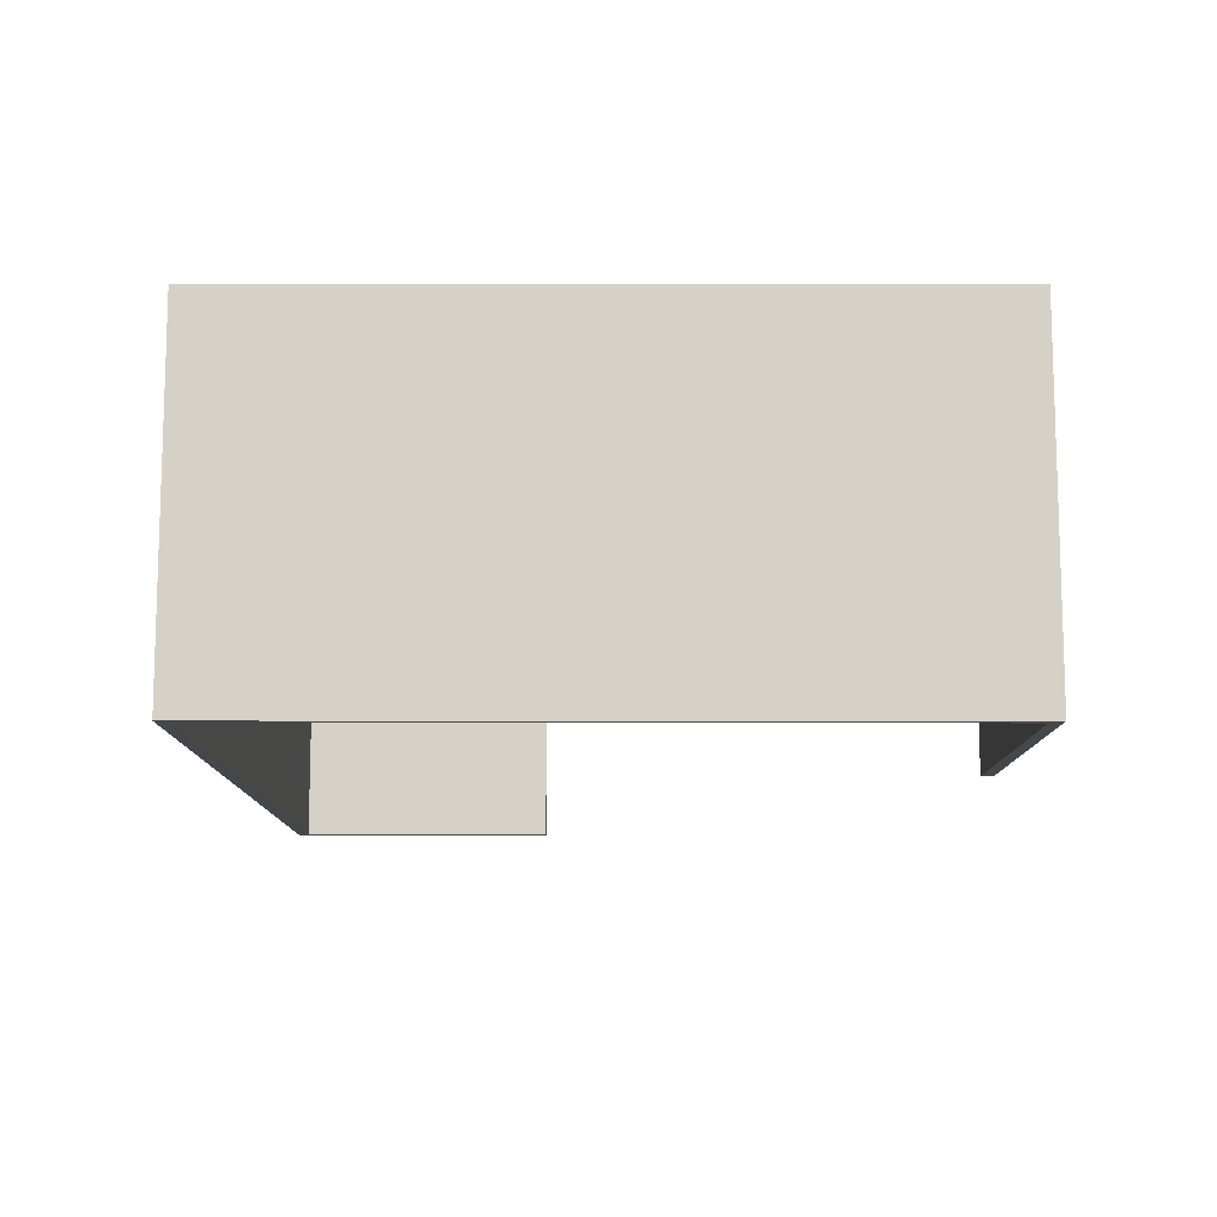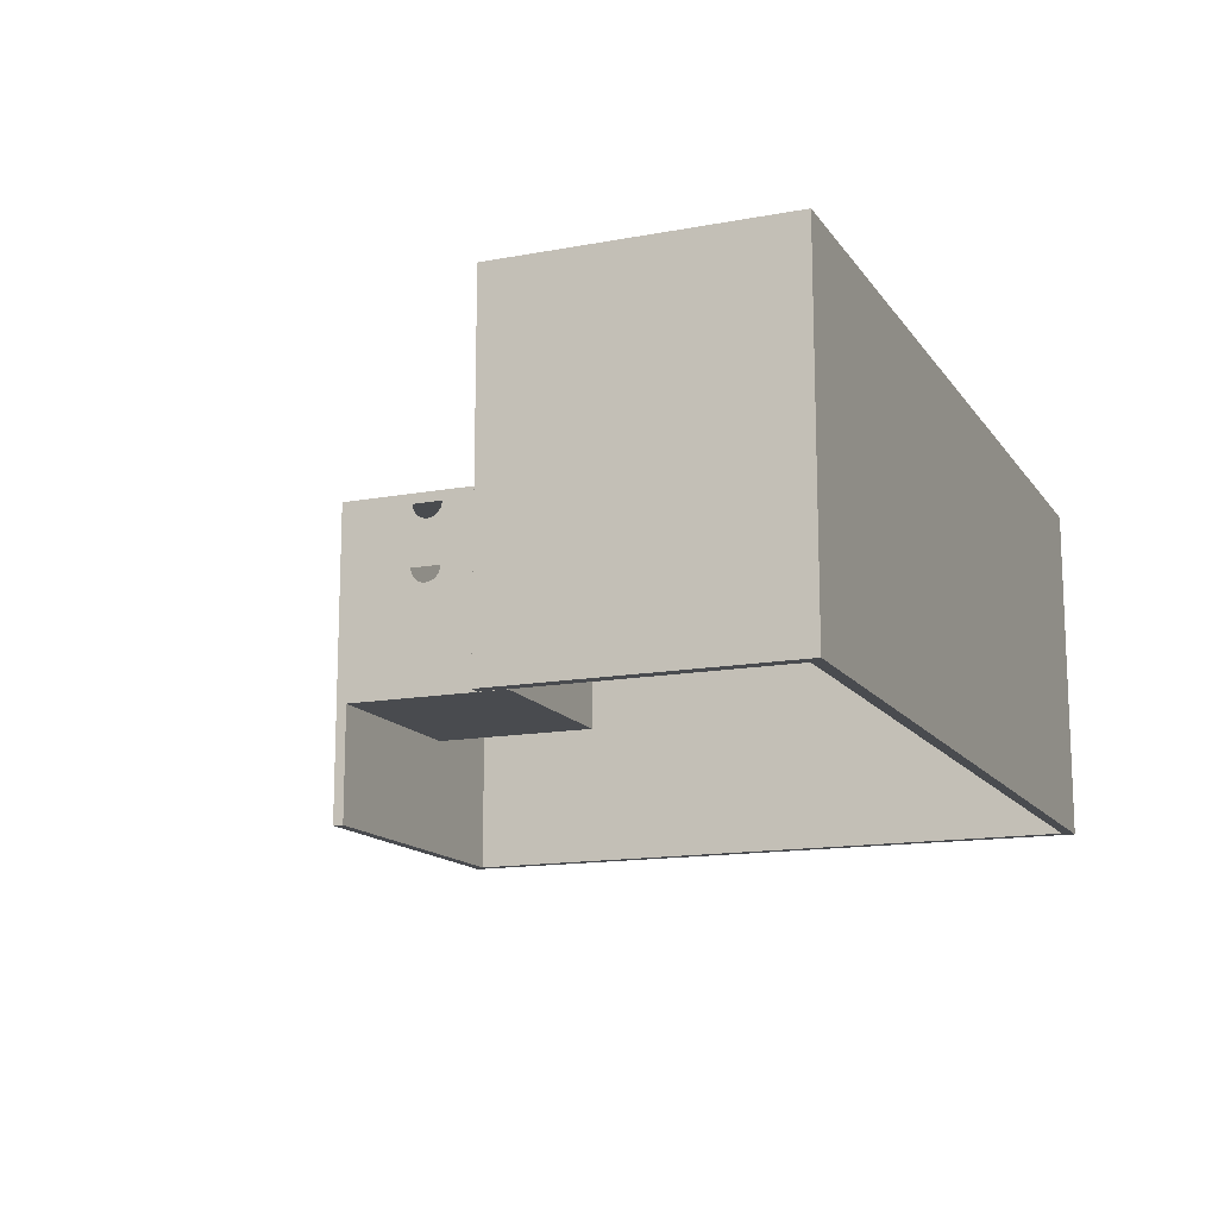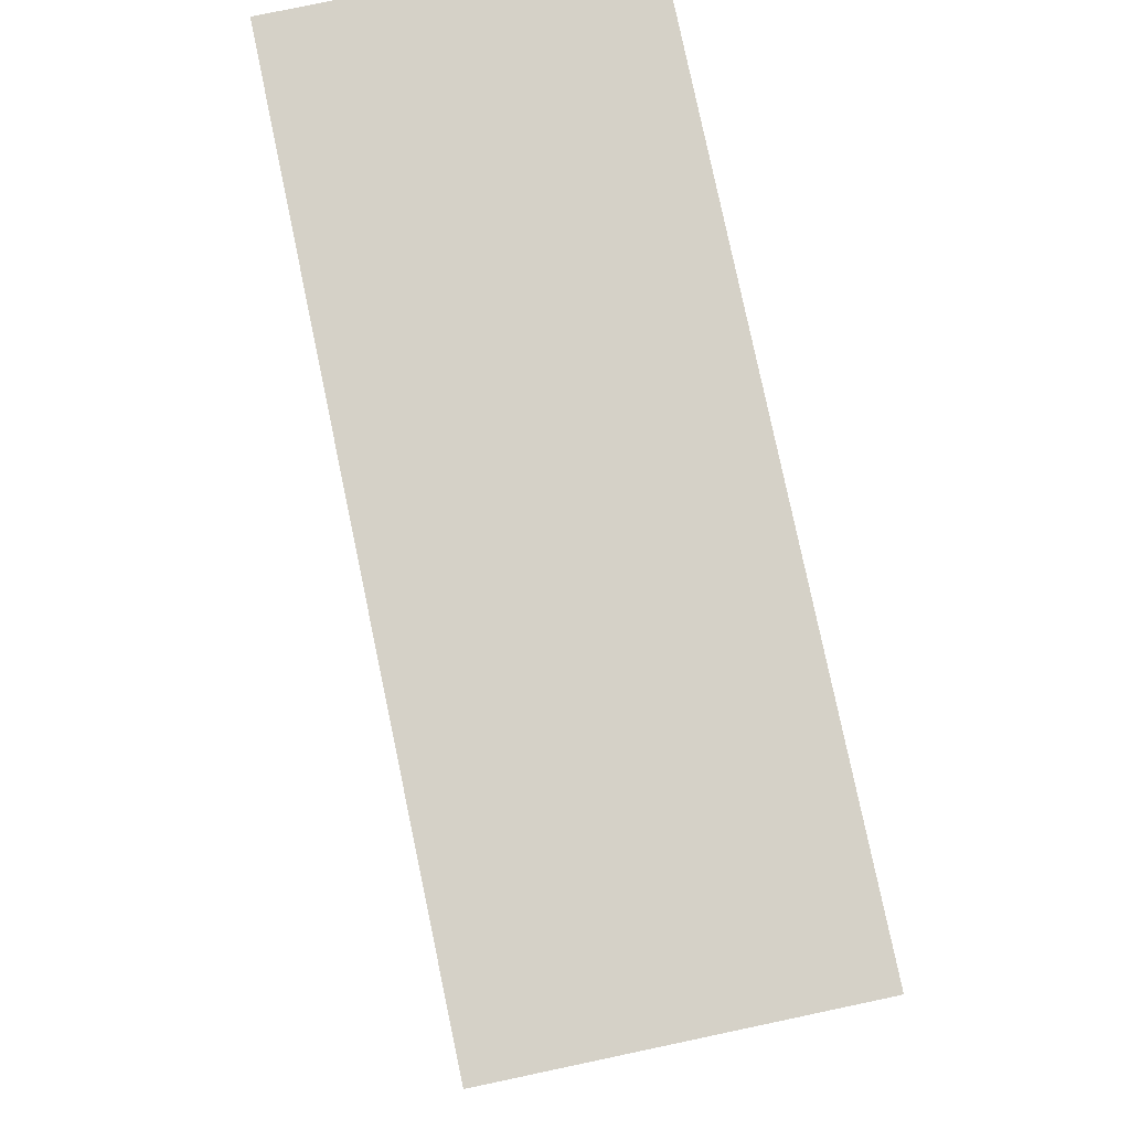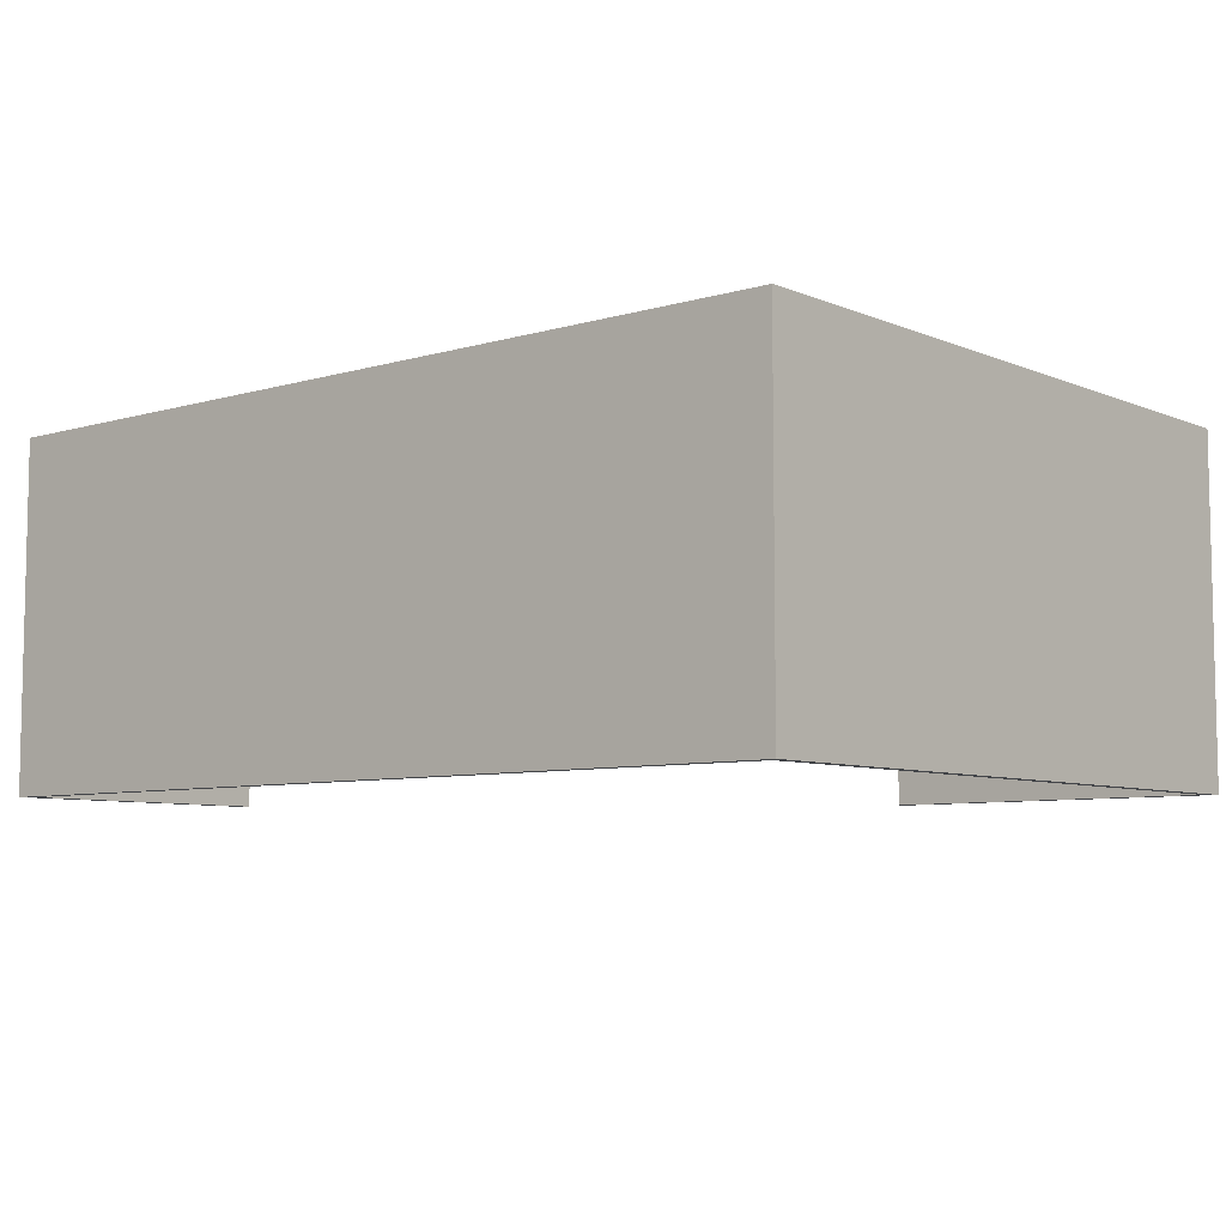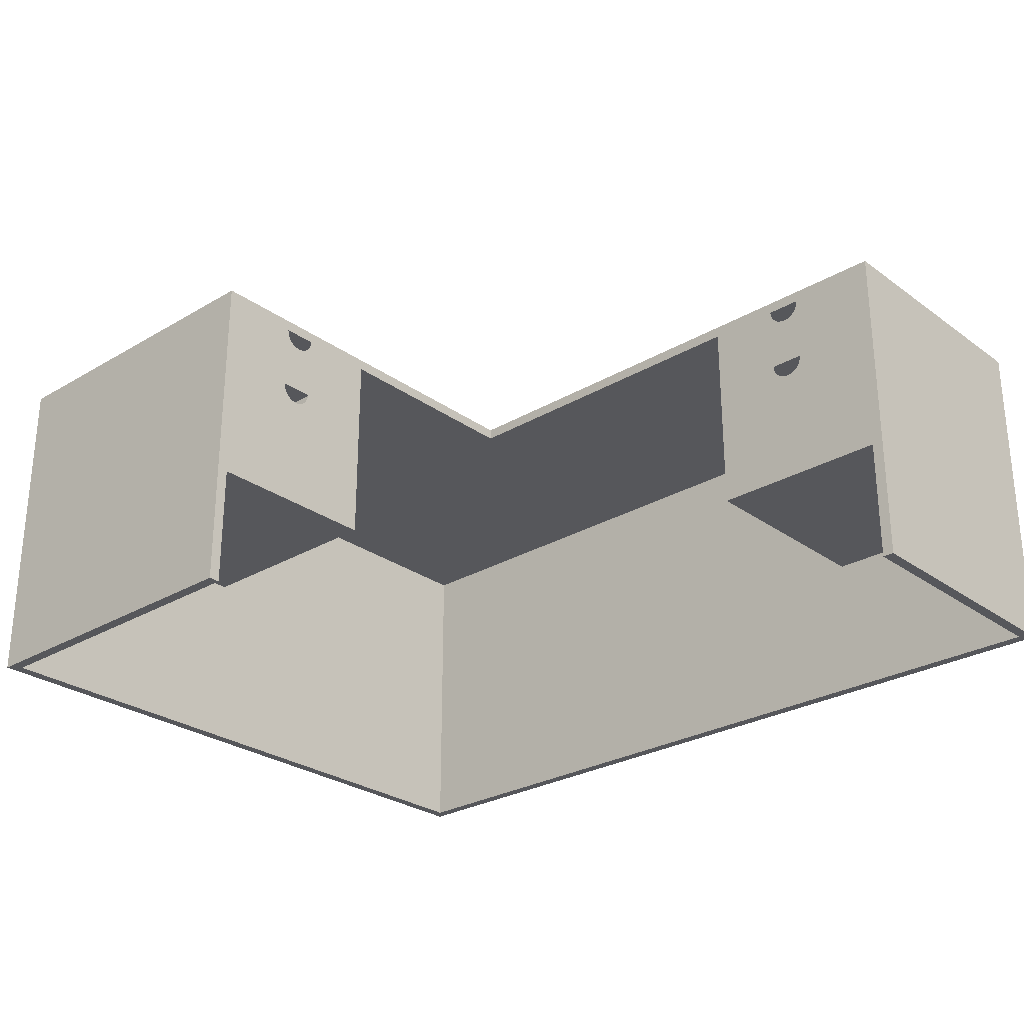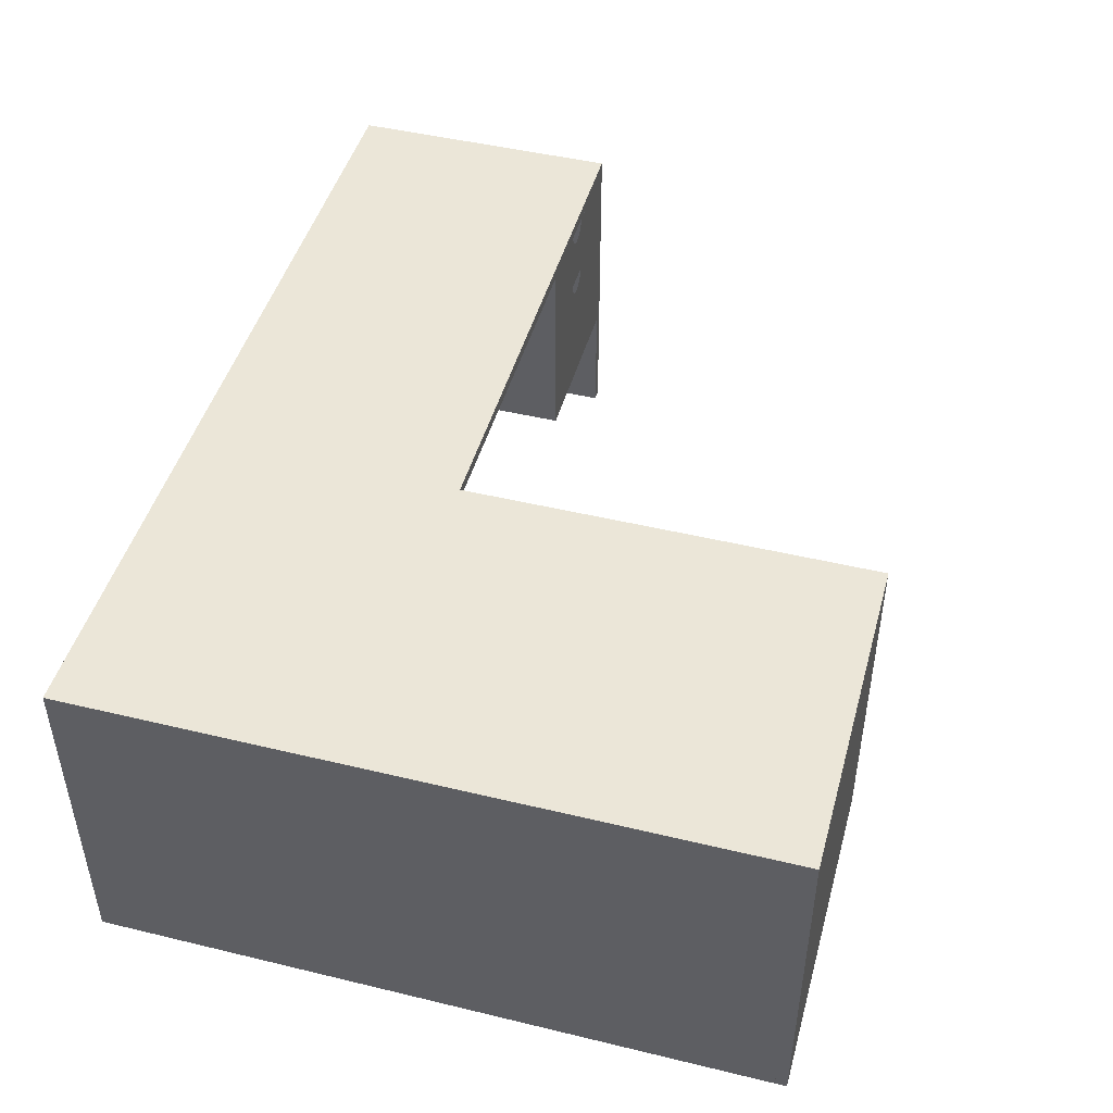
<metadata>
{"format":"obj","ext":"obj","renderer":"f3d","projection":"perspective","resolution":1024,"background":"white","views":[{"elev":-11.0,"azim":89.9,"up":"+Y"},{"elev":-14.2,"azim":-67.7,"up":"+Y"},{"elev":79.7,"azim":-101.9,"up":"+Z"},{"elev":-7.1,"azim":40.2,"up":"+Y"},{"elev":-27.3,"azim":-137.8,"up":"+Y"},{"elev":46.4,"azim":105.4,"up":"+Y"}]}
</metadata>
<code>
v -0.3316 0.0681 0.08605
v -0.3218 0.0681 0.3211
v -0.3218 0.0681 0.08605
v -0.3316 0.0681 0.3211
v -0.3218 -0.2159 0.08605
v -0.3316 -0.2159 0.3211
v -0.3218 -0.2159 0.3211
v -0.3316 -0.2159 0.08605
v -0.3218 0.0681 0.3113
v 0.1286 -0.2159 0.3113
v -0.3218 -0.2159 0.3113
v 0.1286 0.0681 0.3113
v 0.1286 0.0681 0.3211
v 0.1286 -0.2159 0.3211
v 0.1286 0.0681 0.08605
v 0.1286 0.0779 0.3211
v -0.3316 0.0779 0.08605
v 0.1286 0.0779 0.08605
v -0.3316 0.0779 0.3211
v 0.1286 0.0643 -0.195
v 0.1286 0.0681 -0.1661
v 0.1286 0.0681 -0.1955
v 0.1286 0.06076 -0.1935
v 0.1286 0.05772 -0.1912
v 0.1286 0.05538 -0.1881
v 0.1286 0.05392 -0.1846
v 0.1286 0.05342 -0.1808
v 0.1286 0.05392 -0.177
v 0.1286 0.05538 -0.1734
v 0.1286 0.05772 -0.1704
v 0.1286 0.06076 -0.1681
v 0.1286 0.0643 -0.1666
v 0.1286 0.005549 -0.1956
v 0.1286 0.009351 -0.1668
v 0.1286 0.009351 -0.1961
v 0.1286 0.002007 -0.1942
v 0.1286 -0.001035 -0.1918
v 0.1286 -0.003369 -0.1888
v 0.1286 -0.004837 -0.1852
v 0.1286 -0.005337 -0.1814
v 0.1286 -0.004837 -0.1776
v 0.1286 -0.003369 -0.1741
v 0.1286 -0.001035 -0.1711
v 0.1286 0.002007 -0.1687
v 0.1286 0.005549 -0.1673
v 0.1286 -0.1082 -0.1
v 0.3147 -0.1082 -0.2567
v 0.3147 -0.1082 -0.1
v 0.1286 -0.1082 -0.2567
v 0.3147 0.0681 -0.1
v 0.1286 0.009351 -0.2567
v 0.3147 0.0681 -0.2567
v 0.1286 0.009351 -0.1
v 0.1286 0.0681 -0.2567
v 0.1286 0.0681 -0.1
v 0.1286 0.009351 -0.1668
v 0.1286 -0.003369 -0.1888
v 0.1286 0.005549 -0.1673
v 0.1286 -0.004837 -0.1852
v 0.1286 0.005549 -0.1956
v 0.1286 0.0643 -0.1666
v 0.1286 0.002007 -0.1687
v 0.1286 0.05538 -0.1881
v 0.1286 -0.001035 -0.1711
v 0.1286 -0.004837 -0.1776
v 0.1286 0.05772 -0.1704
v 0.1286 -0.003369 -0.1741
v 0.1286 0.05538 -0.1734
v 0.1286 0.0643 -0.195
v -0.2269 0.0643 0.08605
v -0.2557 0.0681 0.08605
v -0.2264 0.0681 0.08605
v -0.2283 0.06076 0.08605
v -0.2307 0.05772 0.08605
v -0.2337 0.05538 0.08605
v -0.2372 0.05392 0.08605
v -0.241 0.05342 0.08605
v -0.2448 0.05392 0.08605
v -0.2484 0.05538 0.08605
v -0.2514 0.05772 0.08605
v -0.2538 0.06076 0.08605
v -0.2552 0.0643 0.08605
v -0.2262 0.005549 0.08605
v -0.2551 0.009351 0.08605
v -0.2257 0.009351 0.08605
v -0.2277 0.002007 0.08605
v -0.23 -0.001035 0.08605
v -0.233 -0.003369 0.08605
v -0.2366 -0.004837 0.08605
v -0.2404 -0.005337 0.08605
v -0.2442 -0.004837 0.08605
v -0.2477 -0.003369 0.08605
v -0.2508 -0.001035 0.08605
v -0.2531 0.002007 0.08605
v -0.2546 0.005549 0.08605
v -0.3218 -0.1082 0.08605
v -0.1652 -0.1082 0.2721
v -0.3218 -0.1082 0.2721
v -0.1652 -0.1082 0.08605
v -0.3218 0.0681 0.2721
v -0.1652 0.009351 0.08605
v -0.1652 0.0681 0.2721
v -0.3218 0.009351 0.08605
v -0.1652 0.0681 0.08605
v -0.233 -0.003369 0.08605
v -0.2546 0.005549 0.08605
v -0.2262 0.005549 0.08605
v -0.2552 0.0643 0.08605
v -0.2337 0.05538 0.08605
v -0.2508 -0.001035 0.08605
v -0.2514 0.05772 0.08605
v -0.2477 -0.003369 0.08605
v -0.2484 0.05538 0.08605
v -0.2269 0.0643 0.08605
v 0.1286 0.0681 -0.2665
v 0.4224 -0.2159 -0.2665
v 0.1286 -0.2159 -0.2665
v 0.4224 0.0681 -0.2665
v 0.1286 -0.2159 -0.2567
v 0.4224 0.0681 -0.2567
v 0.4224 -0.2159 -0.2567
v 0.4224 0.0779 0.3211
v 0.4224 0.0681 0.3211
v 0.1286 0.0779 -0.2665
v 0.4224 0.0779 -0.2665
v 0.4126 0.0681 -0.2567
v 0.4126 -0.2159 -0.2567
v 0.4126 -0.2159 0.3113
v 0.4224 0.0681 0.3113
v 0.4224 -0.2159 0.3113
v 0.4126 0.0681 0.3113
v 0.1286 0.0681 0.3113
v 0.1286 -0.2159 0.3113
v 0.4224 -0.2159 0.3211
g mesh1_mesh1-geometry
f 1 2 3
f 2 1 4
f 2 5 3
f 5 1 3
f 1 6 4
f 6 2 4
f 5 2 7
f 1 5 8
f 6 1 8
f 2 6 7
f 6 5 7
f 5 6 8
g mesh1_mesh1-geometry
f 3 2 1
f 4 1 2
f 3 5 2
f 3 1 5
f 4 6 1
f 4 2 6
f 7 2 5
f 8 5 1
f 8 1 6
f 7 6 2
f 7 5 6
f 8 6 5
g mesh2_mesh2-geometry
f 9 10 11
f 10 9 12
f 10 7 11
f 7 9 11
f 9 13 12
f 13 10 12
f 7 10 14
f 9 7 2
f 13 9 2
f 10 13 14
f 13 7 14
f 7 13 2
g mesh2_mesh2-geometry
f 11 10 9
f 12 9 10
f 11 7 10
f 11 9 7
f 12 13 9
f 12 10 13
f 14 10 7
f 2 7 9
f 2 9 13
f 14 13 10
f 14 7 13
f 2 13 7
g mesh3_mesh3-geometry
f 4 15 13
f 15 4 1
f 15 16 13
f 16 4 13
f 4 17 1
f 17 15 1
f 16 15 18
f 4 16 19
f 17 4 19
f 15 17 18
f 17 16 18
f 16 17 19
g mesh3_mesh3-geometry
f 13 15 4
f 1 4 15
f 13 16 15
f 13 4 16
f 1 17 4
f 1 15 17
f 18 15 16
f 19 16 4
f 19 4 17
f 18 17 15
f 18 16 17
f 19 17 16
g mesh4_mesh4-geometry
f 20 21 22
f 21 20 23
f 21 23 24
f 21 24 25
f 21 25 26
f 21 26 27
f 21 27 28
f 21 28 29
f 21 29 30
f 21 30 31
f 21 31 32
g mesh4_mesh4-geometry
f 22 21 20
f 23 20 21
f 24 23 21
f 25 24 21
f 26 25 21
f 27 26 21
f 28 27 21
f 29 28 21
f 30 29 21
f 31 30 21
f 32 31 21
g mesh4_mesh4-geometry
f 33 34 35
f 34 33 36
f 34 36 37
f 34 37 38
f 34 38 39
f 34 39 40
f 34 40 41
f 34 41 42
f 34 42 43
f 34 43 44
f 34 44 45
g mesh4_mesh4-geometry
f 35 34 33
f 36 33 34
f 37 36 34
f 38 37 34
f 39 38 34
f 40 39 34
f 41 40 34
f 42 41 34
f 43 42 34
f 44 43 34
f 45 44 34
g mesh5_mesh5-geometry
f 46 47 48
f 47 46 49
f 47 50 48
f 50 46 48
f 46 51 49
f 51 47 49
f 50 47 52
f 46 50 53
f 51 46 37
f 47 51 52
f 54 50 52
f 53 50 55
f 56 46 53
f 37 46 57
f 51 37 36
f 52 51 54
f 50 54 55
f 21 53 55
f 58 46 56
f 57 46 59
f 51 36 60
f 53 54 51
f 61 53 21
f 62 46 58
f 59 46 40
f 51 60 35
f 54 53 63
f 31 53 61
f 64 46 62
f 40 46 65
f 63 53 26
f 54 63 24
f 66 53 31
f 67 46 64
f 65 46 67
f 26 53 27
f 54 24 23
f 68 53 66
f 27 53 28
f 54 23 69
f 28 53 68
f 54 69 22
g mesh5_mesh5-geometry
f 48 47 46
f 49 46 47
f 48 50 47
f 48 46 50
f 49 51 46
f 49 47 51
f 52 47 50
f 53 50 46
f 37 46 51
f 52 51 47
f 52 50 54
f 55 50 53
f 53 46 56
f 57 46 37
f 36 37 51
f 54 51 52
f 55 54 50
f 55 53 21
f 56 46 58
f 59 46 57
f 60 36 51
f 51 54 53
f 21 53 61
f 58 46 62
f 40 46 59
f 35 60 51
f 63 53 54
f 61 53 31
f 62 46 64
f 65 46 40
f 26 53 63
f 24 63 54
f 31 53 66
f 64 46 67
f 67 46 65
f 27 53 26
f 23 24 54
f 66 53 68
f 28 53 27
f 69 23 54
f 68 53 28
f 22 69 54
g mesh4_mesh4-geometry
f 70 71 72
f 71 70 73
f 71 73 74
f 71 74 75
f 71 75 76
f 71 76 77
f 71 77 78
f 71 78 79
f 71 79 80
f 71 80 81
f 71 81 82
g mesh4_mesh4-geometry
f 72 71 70
f 73 70 71
f 74 73 71
f 75 74 71
f 76 75 71
f 77 76 71
f 78 77 71
f 79 78 71
f 80 79 71
f 81 80 71
f 82 81 71
g mesh4_mesh4-geometry
f 83 84 85
f 84 83 86
f 84 86 87
f 84 87 88
f 84 88 89
f 84 89 90
f 84 90 91
f 84 91 92
f 84 92 93
f 84 93 94
f 84 94 95
g mesh4_mesh4-geometry
f 85 84 83
f 86 83 84
f 87 86 84
f 88 87 84
f 89 88 84
f 90 89 84
f 91 90 84
f 92 91 84
f 93 92 84
f 94 93 84
f 95 94 84
g mesh5_mesh5-geometry
f 96 97 98
f 97 96 99
f 97 100 98
f 100 96 98
f 96 101 99
f 101 97 99
f 100 97 102
f 96 100 103
f 101 96 87
f 97 101 102
f 104 100 102
f 103 100 3
f 84 96 103
f 87 96 105
f 101 87 86
f 102 101 104
f 100 104 3
f 71 103 3
f 106 96 84
f 105 96 89
f 101 86 107
f 103 104 101
f 108 103 71
f 94 96 106
f 89 96 90
f 101 107 85
f 104 103 109
f 81 103 108
f 110 96 94
f 90 96 91
f 109 103 76
f 104 109 74
f 111 103 81
f 112 96 110
f 91 96 112
f 76 103 77
f 104 74 73
f 113 103 111
f 77 103 78
f 104 73 114
f 78 103 113
f 104 114 72
g mesh5_mesh5-geometry
f 98 97 96
f 99 96 97
f 98 100 97
f 98 96 100
f 99 101 96
f 99 97 101
f 102 97 100
f 103 100 96
f 87 96 101
f 102 101 97
f 102 100 104
f 3 100 103
f 103 96 84
f 105 96 87
f 86 87 101
f 104 101 102
f 3 104 100
f 3 103 71
f 84 96 106
f 89 96 105
f 107 86 101
f 101 104 103
f 71 103 108
f 106 96 94
f 90 96 89
f 85 107 101
f 109 103 104
f 108 103 81
f 94 96 110
f 91 96 90
f 76 103 109
f 74 109 104
f 81 103 111
f 110 96 112
f 112 96 91
f 77 103 76
f 73 74 104
f 111 103 113
f 78 103 77
f 114 73 104
f 113 103 78
f 72 114 104
g mesh6_mesh6-geometry
f 115 116 117
f 116 115 118
f 117 116 115
f 118 115 116
f 116 119 117
f 117 119 116
f 119 115 117
f 117 115 119
f 115 120 118
f 118 120 115
f 120 116 118
f 118 116 120
f 119 116 121
f 121 116 119
f 115 119 54
f 54 119 115
f 120 115 54
f 54 115 120
f 116 120 121
f 121 120 116
f 120 119 121
f 121 119 120
f 119 120 54
f 54 120 119
g mesh7_mesh7-geometry
f 122 13 123
f 13 122 16
f 13 118 123
f 118 122 123
f 122 124 16
f 124 13 16
f 118 13 115
f 122 118 125
f 124 122 125
f 13 124 115
f 124 118 115
f 118 124 125
g mesh7_mesh7-geometry
f 123 13 122
f 16 122 13
f 123 118 13
f 123 122 118
f 16 124 122
f 16 13 124
f 115 13 118
f 125 118 122
f 125 122 124
f 115 124 13
f 115 118 124
f 125 124 118
g mesh8_mesh8-geometry
f 126 121 127
f 121 126 120
f 127 121 126
f 120 126 121
f 121 128 127
f 127 128 121
f 128 126 127
f 127 126 128
f 126 129 120
f 120 129 126
f 129 121 120
f 120 121 129
f 128 121 130
f 130 121 128
f 126 128 131
f 131 128 126
f 129 126 131
f 131 126 129
f 121 129 130
f 130 129 121
f 129 128 130
f 130 128 129
f 128 129 131
f 131 129 128
g mesh9_mesh9-geometry
f 132 130 133
f 130 132 129
f 133 130 132
f 129 132 130
f 130 14 133
f 133 14 130
f 14 132 133
f 133 132 14
f 132 123 129
f 129 123 132
f 123 130 129
f 129 130 123
f 14 130 134
f 134 130 14
f 132 14 13
f 13 14 132
f 123 132 13
f 13 132 123
f 130 123 134
f 134 123 130
f 123 14 134
f 134 14 123
f 14 123 13
f 13 123 14

</code>
